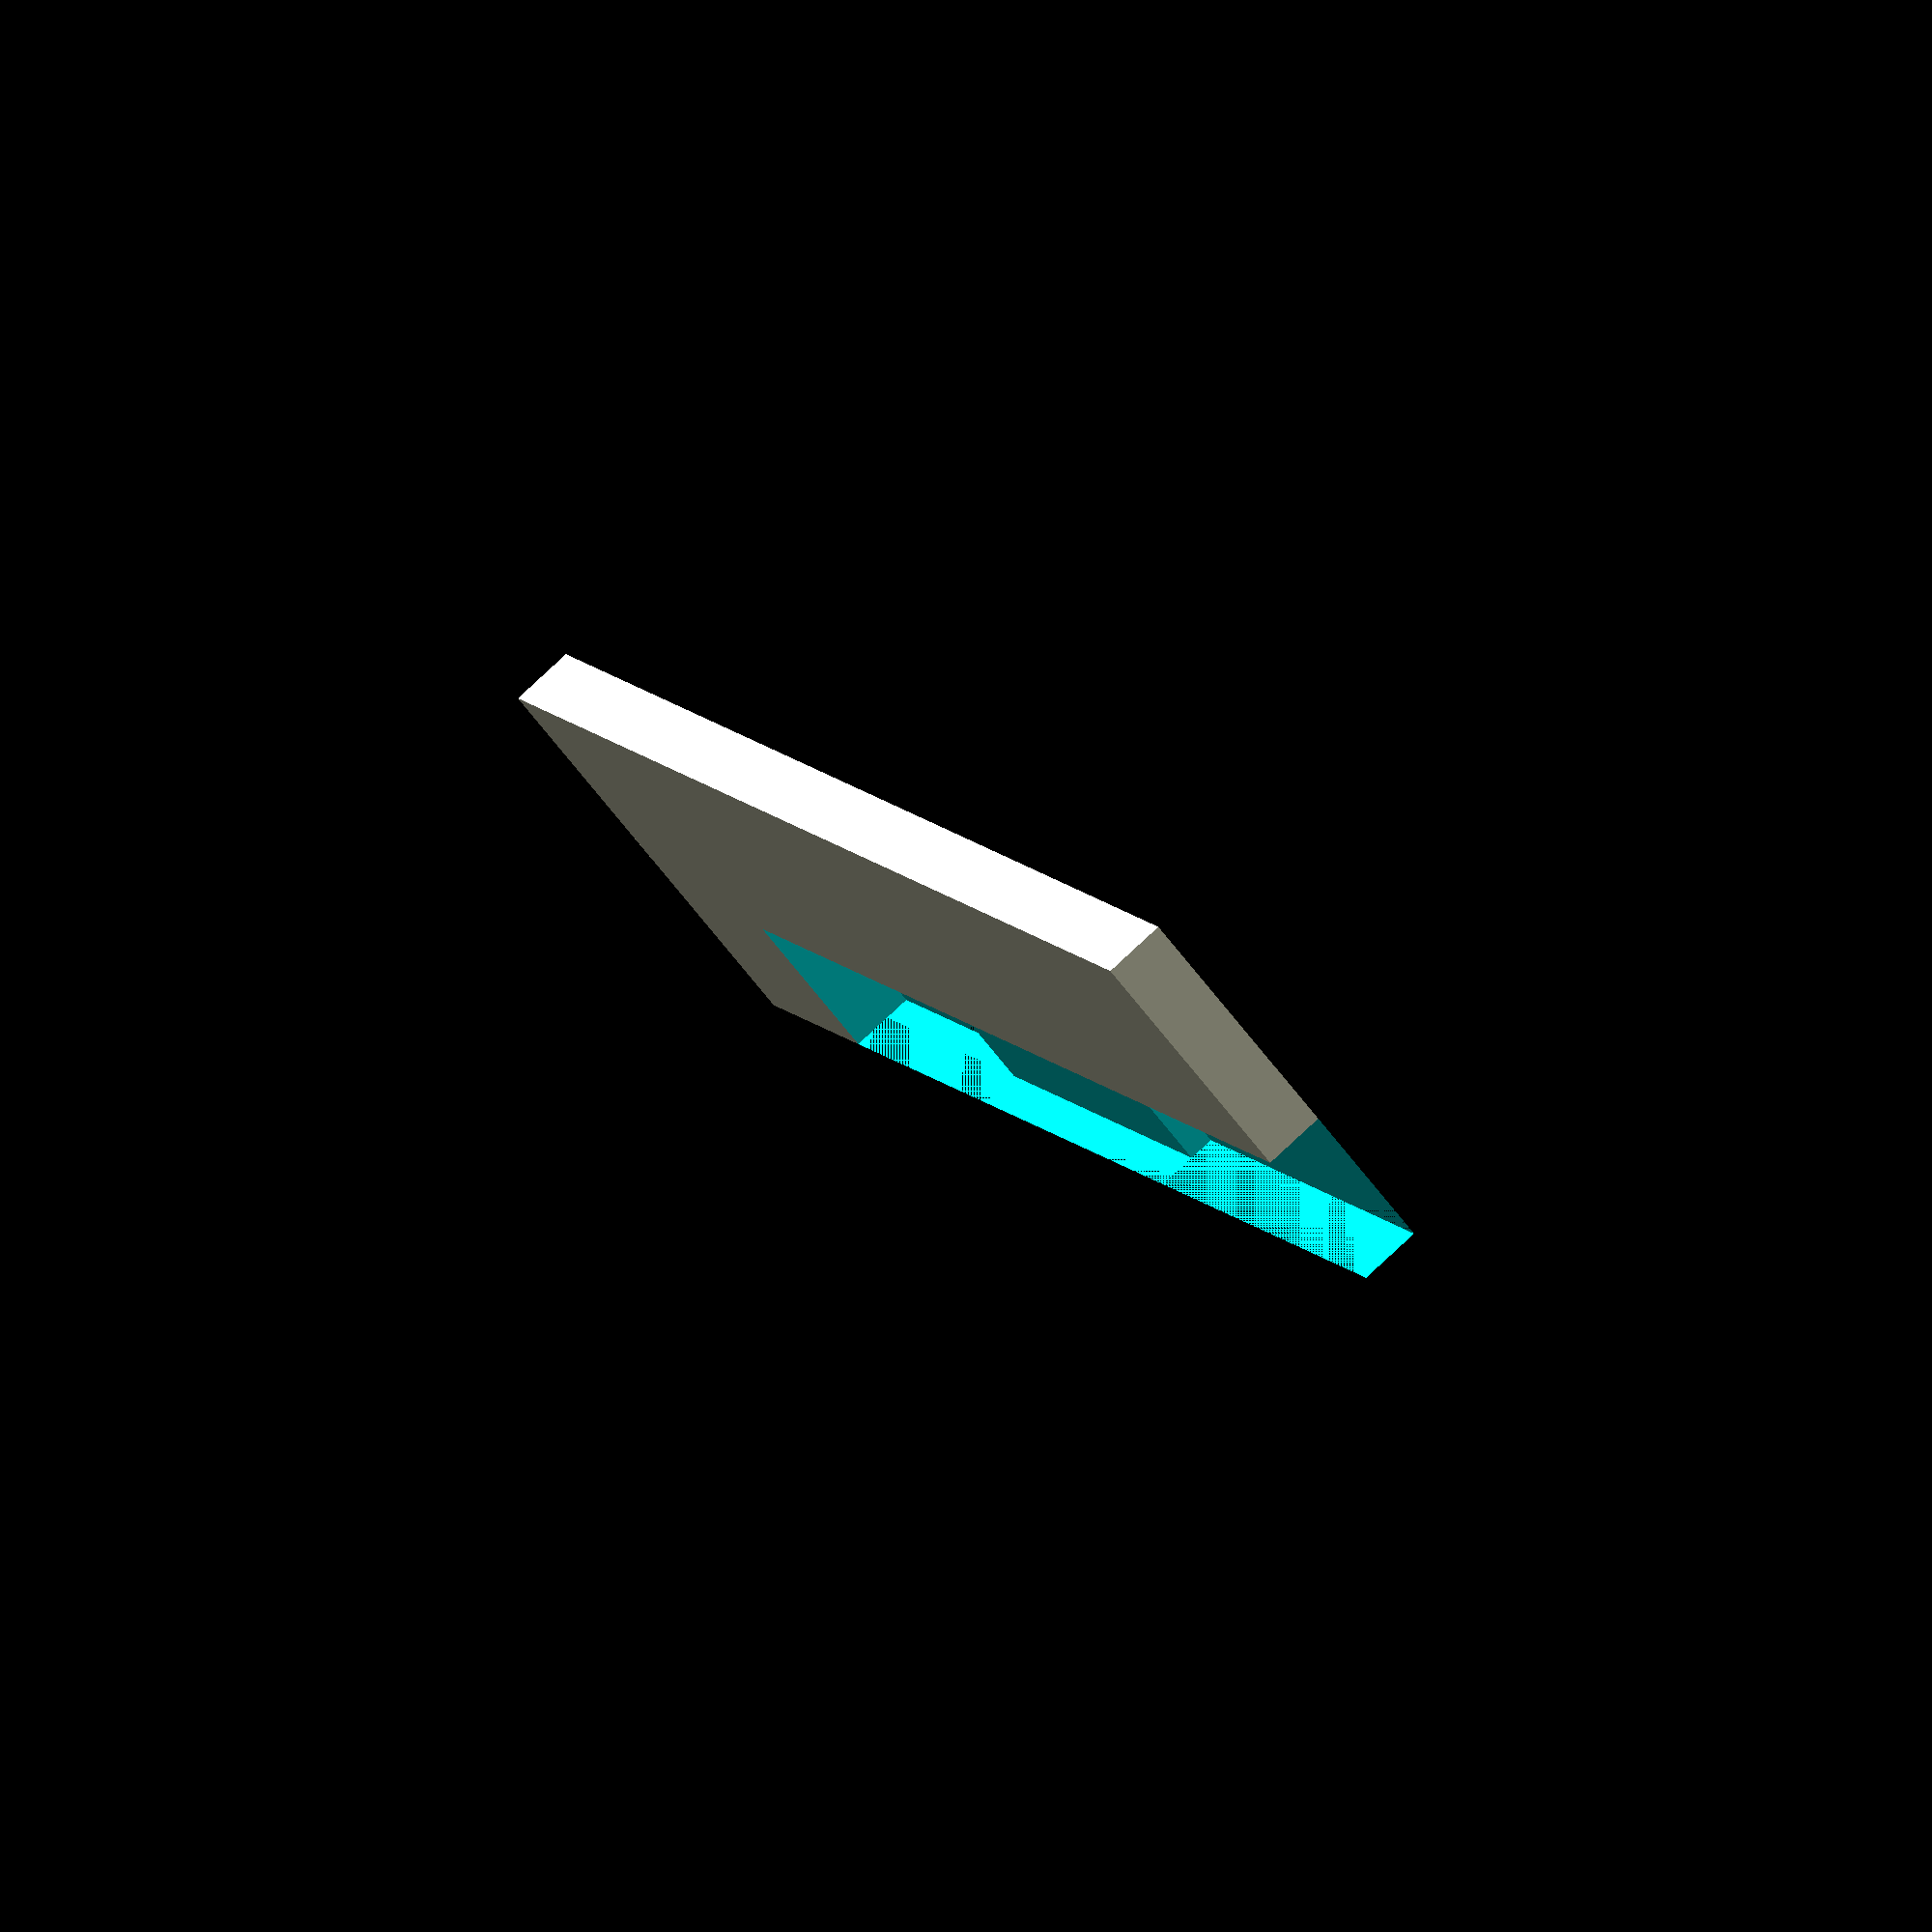
<openscad>
height = 5;
width = 120;
corner = 20;

cut_depth = 12;
cut_height = 3;
depth = cut_depth + corner;

difference() {
	cube([width + corner, depth, height]);
	translate([corner, 0, 0]) {
		translate([0, 0, height - cut_height]) cube([width, cut_depth, height]);
		cube([30, cut_depth, height + 10]);
		translate([72, 0, 0]) cube([53, cut_depth, height + 10]);
	}
}

</openscad>
<views>
elev=102.1 azim=117.9 roll=133.3 proj=o view=solid
</views>
